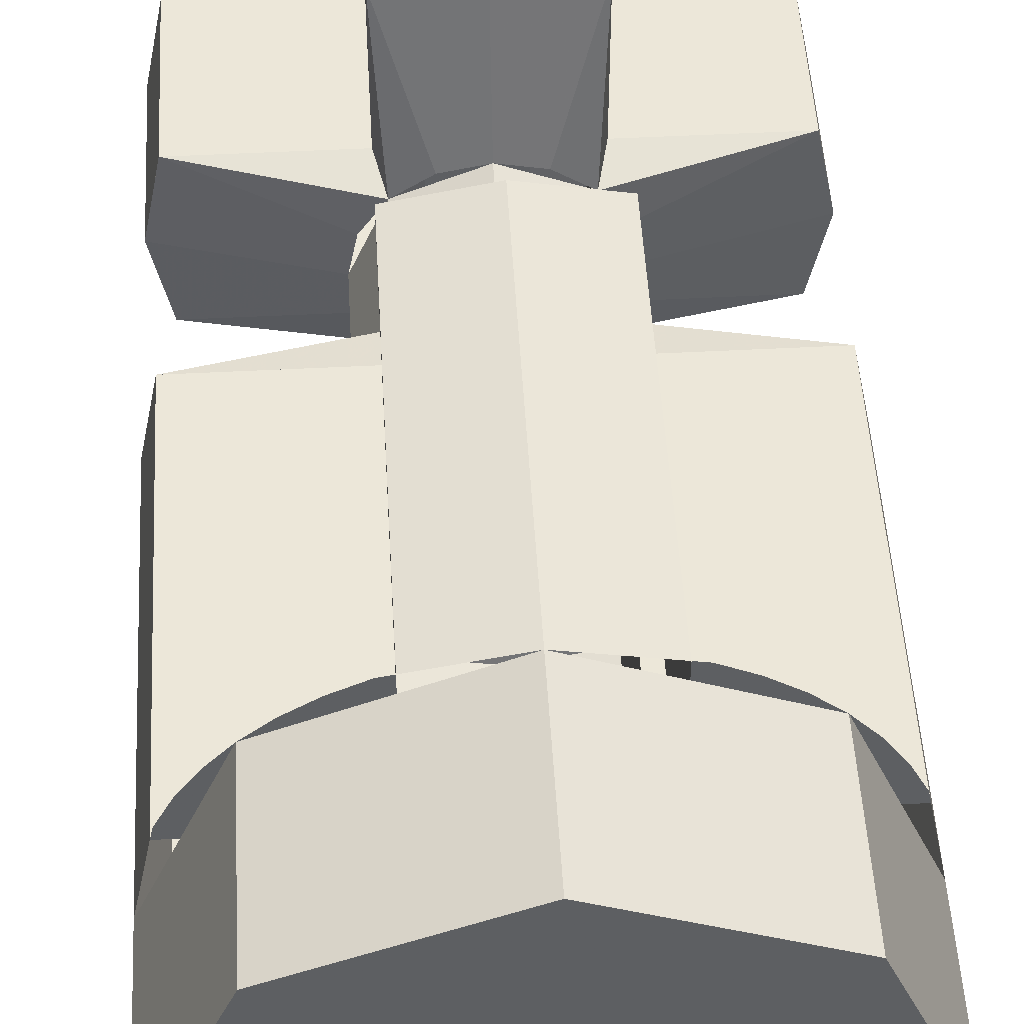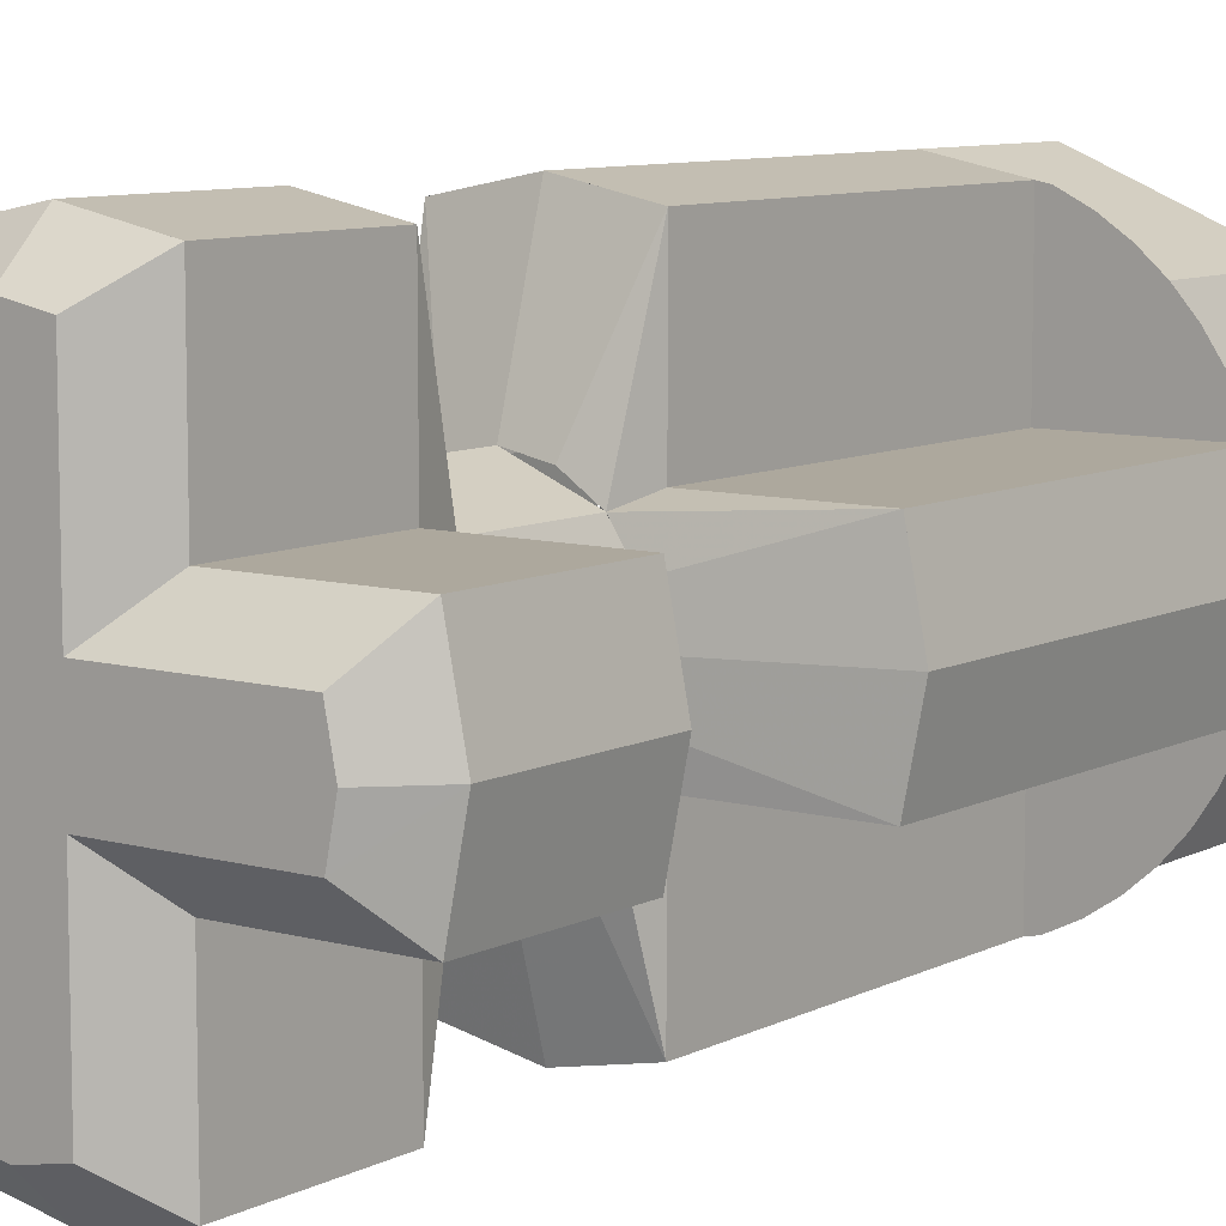
<metadata>
{"format":"obj","ext":"obj","renderer":"f3d","projection":"perspective","resolution":1024,"background":"white","views":[{"elev":49.8,"azim":-3.3,"up":"+Y"},{"elev":8.7,"azim":-143.1,"up":"+Y"}]}
</metadata>
<code>
v 0.2401 0.05 -2.95
v 0.25 0 -2.95
v 0 0 -2.95
v 0.05 0.05 -2.95
v 0 0 -2.95
v -0.25 0 -2.95
v -0.2401 0.05 -2.95
v -0.05 0.05 -2.95
v 0 0 -2.95
v 0.25 0 -2.95
v 0.2401 -0.05 -2.95
v 0.05 -0.05 -2.95
v -0.2401 -0.05 -2.95
v -0.25 0 -2.95
v 0 0 -2.95
v -0.05 -0.05 -2.95
v 0 0 -2.95
v 0 0.25 -2.95
v 0.05 0.2401 -2.95
v 0.05 0.05 -2.95
v -0.05 0.2401 -2.95
v 0 0.25 -2.95
v 0 0 -2.95
v -0.05 0.05 -2.95
v 0.05 -0.2401 -2.95
v 0 -0.25 -2.95
v 0 0 -2.95
v 0.05 -0.05 -2.95
v 0 0 -2.95
v 0 -0.25 -2.95
v -0.05 -0.2401 -2.95
v -0.05 -0.05 -2.95
v 0.3 0 -2.9
v 0.25 0 -2.95
v 0.2401 0.05 -2.95
v 0.2801 0.1 -2.9
v 0.2801 0.1 -2.9
v 0.2401 0.05 -2.95
v 0.05 0.05 -2.95
v 0.1 0.1 -2.9
v 0.25 0 -2.95
v 0.3 0 -2.9
v 0.2801 -0.1 -2.9
v 0.2401 -0.05 -2.95
v 0.2401 -0.05 -2.95
v 0.2801 -0.1 -2.9
v 0.1 -0.1 -2.9
v 0.05 -0.05 -2.95
v -0.3 0 -2.9
v -0.25 0 -2.95
v -0.2401 -0.05 -2.95
v -0.2801 -0.1 -2.9
v -0.2801 -0.1 -2.9
v -0.2401 -0.05 -2.95
v -0.05 -0.05 -2.95
v -0.1 -0.1 -2.9
v -0.25 0 -2.95
v -0.3 0 -2.9
v -0.2801 0.1 -2.9
v -0.2401 0.05 -2.95
v -0.2401 0.05 -2.95
v -0.2801 0.1 -2.9
v -0.1 0.1 -2.9
v -0.05 0.05 -2.95
v 0.1 0.2801 -2.9
v 0.05 0.2401 -2.95
v 0 0.25 -2.95
v 0 0.3 -2.9
v -0.05 0.2401 -2.95
v -0.1 0.2801 -2.9
v 0 0.3 -2.9
v 0 0.25 -2.95
v 0.05 0.2401 -2.95
v 0.1 0.2801 -2.9
v 0.1 0.1 -2.9
v 0.05 0.05 -2.95
v -0.1 0.2801 -2.9
v -0.05 0.2401 -2.95
v -0.05 0.05 -2.95
v -0.1 0.1 -2.9
v 0.05 -0.2401 -2.95
v 0.1 -0.2801 -2.9
v 0 -0.3 -2.9
v 0 -0.25 -2.95
v -0.1 -0.2801 -2.9
v -0.05 -0.2401 -2.95
v 0 -0.25 -2.95
v 0 -0.3 -2.9
v 0.1 -0.2801 -2.9
v 0.05 -0.2401 -2.95
v 0.05 -0.05 -2.95
v 0.1 -0.1 -2.9
v -0.05 -0.2401 -2.95
v -0.1 -0.2801 -2.9
v -0.1 -0.1 -2.9
v -0.05 -0.05 -2.95
v 0.1 0.1 -2.9
v 0.1 0.1 -2.7
v 0.1 0.2801 -2.7
v 0.1 0.2801 -2.9
v 0.2801 0.1 -2.7
v 0.1 0.1 -2.7
v 0.1 0.1 -2.9
v 0.2801 0.1 -2.9
v -0.1 0.1 -2.9
v -0.1 0.1 -2.7
v -0.1 0.2801 -2.7
v -0.1 0.2801 -2.9
v -0.2801 0.1 -2.7
v -0.1 0.1 -2.7
v -0.1 0.1 -2.9
v -0.2801 0.1 -2.9
v -0.1 -0.1 -2.9
v -0.1 -0.1 -2.7
v -0.1 -0.2801 -2.7
v -0.1 -0.2801 -2.9
v -0.2801 -0.1 -2.7
v -0.1 -0.1 -2.7
v -0.1 -0.1 -2.9
v -0.2801 -0.1 -2.9
v 0.1 -0.1 -2.9
v 0.1 -0.1 -2.7
v 0.1 -0.2801 -2.7
v 0.1 -0.2801 -2.9
v 0.2801 -0.1 -2.7
v 0.1 -0.1 -2.7
v 0.1 -0.1 -2.9
v 0.2801 -0.1 -2.9
v 0.2801 0.1 -2.7
v 0.2801 0.1 -2.9
v 0.3 0 -2.9
v 0.3 0 -2.7
v 0.1 0.2801 -2.7
v 0 0.3 -2.7
v 0 0.3 -2.9
v 0.1 0.2801 -2.9
v -0.1 0.2801 -2.7
v -0.1 0.2801 -2.9
v 0 0.3 -2.9
v 0 0.3 -2.7
v -0.2801 0.1 -2.7
v -0.3 0 -2.7
v -0.3 0 -2.9
v -0.2801 0.1 -2.9
v -0.2801 -0.1 -2.7
v -0.2801 -0.1 -2.9
v -0.3 0 -2.9
v -0.3 0 -2.7
v 0.1 -0.2801 -2.7
v 0.1 -0.2801 -2.9
v 0 -0.3 -2.9
v 0 -0.3 -2.7
v -0.1 -0.2801 -2.7
v 0 -0.3 -2.7
v 0 -0.3 -2.9
v -0.1 -0.2801 -2.9
v 0.2801 -0.1 -2.7
v 0.3 0 -2.7
v 0.3 0 -2.9
v 0.2801 -0.1 -2.9
v 0.2801 0.1 -2.7
v 0.3 0 -2.7
v 0.125 0 -2.65
v 0.2801 0.1 -2.7
v 0.08825 0.08825 -2.65
v 0.1 0.1 -2.7
v 0.2801 0.1 -2.7
v 0.1155 0.04784 -2.65
v 0.08825 0.08825 -2.65
v 0.2801 0.1 -2.7
v 0.125 0 -2.65
v 0.1155 0.04784 -2.65
v -0.125 0 -2.65
v -0.3 0 -2.7
v -0.2801 0.1 -2.7
v -0.08825 0.08825 -2.65
v -0.2801 0.1 -2.7
v -0.1 0.1 -2.7
v -0.08825 0.08825 -2.65
v -0.1155 0.04784 -2.65
v -0.2801 0.1 -2.7
v -0.2801 0.1 -2.7
v -0.1155 0.04784 -2.65
v -0.125 0 -2.65
v 0.125 0 -2.65
v 0.3 0 -2.7
v 0.2801 -0.1 -2.7
v 0.08825 -0.08825 -2.65
v 0.2801 -0.1 -2.7
v 0.1 -0.1 -2.7
v 0.08825 -0.08825 -2.65
v 0.1155 -0.04784 -2.65
v 0.2801 -0.1 -2.7
v 0.125 0 -2.65
v 0.2801 -0.1 -2.7
v 0.1155 -0.04784 -2.65
v -0.2801 -0.1 -2.7
v -0.3 0 -2.7
v -0.125 0 -2.65
v -0.2801 -0.1 -2.7
v -0.08825 -0.08825 -2.65
v -0.1 -0.1 -2.7
v -0.2801 -0.1 -2.7
v -0.1155 -0.04784 -2.65
v -0.08825 -0.08825 -2.65
v -0.2801 -0.1 -2.7
v -0.125 0 -2.65
v -0.1155 -0.04784 -2.65
v 0 0.125 -2.65
v 0 0.3 -2.7
v 0.1 0.2801 -2.7
v 0.08825 0.08825 -2.65
v 0.1 0.2801 -2.7
v 0.1 0.1 -2.7
v 0.08825 0.08825 -2.65
v 0.04784 0.1155 -2.65
v 0.1 0.2801 -2.7
v 0 0.125 -2.65
v 0.1 0.2801 -2.7
v 0.04784 0.1155 -2.65
v -0.1 0.2801 -2.7
v 0 0.3 -2.7
v 0 0.125 -2.65
v -0.1 0.2801 -2.7
v -0.08825 0.08825 -2.65
v -0.1 0.1 -2.7
v -0.1 0.2801 -2.7
v -0.04784 0.1155 -2.65
v -0.08825 0.08825 -2.65
v -0.1 0.2801 -2.7
v 0 0.125 -2.65
v -0.04784 0.1155 -2.65
v 0.1 -0.2801 -2.7
v 0 -0.3 -2.7
v 0 -0.125 -2.65
v 0.1 -0.2801 -2.7
v 0.08825 -0.08825 -2.65
v 0.1 -0.1 -2.7
v 0.1 -0.2801 -2.7
v 0.04784 -0.1155 -2.65
v 0.08825 -0.08825 -2.65
v 0.1 -0.2801 -2.7
v 0 -0.125 -2.65
v 0.04784 -0.1155 -2.65
v 0 -0.125 -2.65
v 0 -0.3 -2.7
v -0.1 -0.2801 -2.7
v -0.08825 -0.08825 -2.65
v -0.1 -0.2801 -2.7
v -0.1 -0.1 -2.7
v -0.08825 -0.08825 -2.65
v -0.04784 -0.1155 -2.65
v -0.1 -0.2801 -2.7
v 0 -0.125 -2.65
v -0.1 -0.2801 -2.7
v -0.04784 -0.1155 -2.65
v 0.08839 0.08839 -2.65
v 0.125 0 -2.65
v 0.125 0 -2.5
v 0.08839 0.08839 -2.5
v 0 0.125 -2.65
v 0.08839 0.08839 -2.65
v 0.08839 0.08839 -2.5
v 0 0.125 -2.5
v -0.08839 0.08839 -2.65
v 0 0.125 -2.65
v 0 0.125 -2.5
v -0.08839 0.08839 -2.5
v -0.125 0 -2.65
v -0.08839 0.08839 -2.65
v -0.08839 0.08839 -2.5
v -0.125 0 -2.5
v -0.08839 -0.08839 -2.65
v -0.125 0 -2.65
v -0.125 0 -2.5
v -0.08839 -0.08839 -2.5
v 0 -0.125 -2.65
v -0.08839 -0.08839 -2.65
v -0.08839 -0.08839 -2.5
v 0 -0.125 -2.5
v 0.08839 -0.08839 -2.65
v 0 -0.125 -2.65
v 0 -0.125 -2.5
v 0.08839 -0.08839 -2.5
v 0.125 0 -2.65
v 0.08839 -0.08839 -2.65
v 0.08839 -0.08839 -2.5
v 0.125 0 -2.5
v 0.2801 0.1 -2.45
v 0.3 0 -2.45
v 0.125 0 -2.5
v 0.2801 0.1 -2.45
v 0.08825 0.08825 -2.5
v 0.1 0.1 -2.45
v 0.2801 0.1 -2.45
v 0.1155 0.04784 -2.5
v 0.08825 0.08825 -2.5
v 0.2801 0.1 -2.45
v 0.125 0 -2.5
v 0.1155 0.04784 -2.5
v -0.125 0 -2.5
v -0.3 0 -2.45
v -0.2801 0.1 -2.45
v -0.08825 0.08825 -2.5
v -0.2801 0.1 -2.45
v -0.1 0.1 -2.45
v -0.08825 0.08825 -2.5
v -0.1155 0.04784 -2.5
v -0.2801 0.1 -2.45
v -0.2801 0.1 -2.45
v -0.1155 0.04784 -2.5
v -0.125 0 -2.5
v 0.125 0 -2.5
v 0.3 0 -2.45
v 0.2801 -0.1 -2.45
v 0.08825 -0.08825 -2.5
v 0.2801 -0.1 -2.45
v 0.1 -0.1 -2.45
v 0.08825 -0.08825 -2.5
v 0.1155 -0.04784 -2.5
v 0.2801 -0.1 -2.45
v 0.125 0 -2.5
v 0.2801 -0.1 -2.45
v 0.1155 -0.04784 -2.5
v -0.2801 -0.1 -2.45
v -0.3 0 -2.45
v -0.125 0 -2.5
v -0.2801 -0.1 -2.45
v -0.08825 -0.08825 -2.5
v -0.1 -0.1 -2.45
v -0.2801 -0.1 -2.45
v -0.1155 -0.04784 -2.5
v -0.08825 -0.08825 -2.5
v -0.2801 -0.1 -2.45
v -0.125 0 -2.5
v -0.1155 -0.04784 -2.5
v 0 0.125 -2.5
v 0 0.3 -2.45
v 0.1 0.2801 -2.45
v 0.08825 0.08825 -2.5
v 0.1 0.2801 -2.45
v 0.1 0.1 -2.45
v 0.08825 0.08825 -2.5
v 0.04784 0.1155 -2.5
v 0.1 0.2801 -2.45
v 0 0.125 -2.5
v 0.1 0.2801 -2.45
v 0.04784 0.1155 -2.5
v -0.1 0.2801 -2.45
v 0 0.3 -2.45
v 0 0.125 -2.5
v -0.1 0.2801 -2.45
v -0.08825 0.08825 -2.5
v -0.1 0.1 -2.45
v -0.1 0.2801 -2.45
v -0.04784 0.1155 -2.5
v -0.08825 0.08825 -2.5
v -0.1 0.2801 -2.45
v 0 0.125 -2.5
v -0.04784 0.1155 -2.5
v 0.1 -0.2801 -2.45
v 0 -0.3 -2.45
v 0 -0.125 -2.5
v 0.1 -0.2801 -2.45
v 0.08825 -0.08825 -2.5
v 0.1 -0.1 -2.45
v 0.1 -0.2801 -2.45
v 0.04784 -0.1155 -2.5
v 0.08825 -0.08825 -2.5
v 0.1 -0.2801 -2.45
v 0 -0.125 -2.5
v 0.04784 -0.1155 -2.5
v 0 -0.125 -2.5
v 0 -0.3 -2.45
v -0.1 -0.2801 -2.45
v -0.08825 -0.08825 -2.5
v -0.1 -0.2801 -2.45
v -0.1 -0.1 -2.45
v -0.08825 -0.08825 -2.5
v -0.04784 -0.1155 -2.5
v -0.1 -0.2801 -2.45
v 0 -0.125 -2.5
v -0.1 -0.2801 -2.45
v -0.04784 -0.1155 -2.5
v 0.1 0.1 -2.45
v 0.1 0.1 -2
v 0.1 0.2801 -2
v 0.1 0.2801 -2.45
v 0.2801 0.1 -2
v 0.1 0.1 -2
v 0.1 0.1 -2.45
v 0.2801 0.1 -2.45
v -0.1 0.1 -2.45
v -0.1 0.1 -2
v -0.1 0.2801 -2
v -0.1 0.2801 -2.45
v -0.2801 0.1 -2
v -0.1 0.1 -2
v -0.1 0.1 -2.45
v -0.2801 0.1 -2.45
v -0.1 -0.1 -2.45
v -0.1 -0.1 -2
v -0.1 -0.2801 -2
v -0.1 -0.2801 -2.45
v -0.2801 -0.1 -2
v -0.1 -0.1 -2
v -0.1 -0.1 -2.45
v -0.2801 -0.1 -2.45
v 0.1 -0.1 -2.45
v 0.1 -0.1 -2
v 0.1 -0.2801 -2
v 0.1 -0.2801 -2.45
v 0.2801 -0.1 -2
v 0.1 -0.1 -2
v 0.1 -0.1 -2.45
v 0.2801 -0.1 -2.45
v 0.2801 0.1 -2
v 0.2801 0.1 -2.45
v 0.3 0 -2.45
v 0.3 0 -2
v 0.1 0.2801 -2
v 0 0.3 -2
v 0 0.3 -2.45
v 0.1 0.2801 -2.45
v -0.1 0.2801 -2
v -0.1 0.2801 -2.45
v 0 0.3 -2.45
v 0 0.3 -2
v -0.2801 0.1 -2
v -0.3 0 -2
v -0.3 0 -2.45
v -0.2801 0.1 -2.45
v -0.2801 -0.1 -2
v -0.2801 -0.1 -2.45
v -0.3 0 -2.45
v -0.3 0 -2
v 0.1 -0.2801 -2
v 0.1 -0.2801 -2.45
v 0 -0.3 -2.45
v 0 -0.3 -2
v -0.1 -0.2801 -2
v 0 -0.3 -2
v 0 -0.3 -2.45
v -0.1 -0.2801 -2.45
v 0.2801 -0.1 -2
v 0.3 0 -2
v 0.3 0 -2.45
v 0.2801 -0.1 -2.45
v 0.2772 0.1148 -2
v 0.1 0.1 -2
v 0.2801 0.1 -2
v 0.1 0.2801 -2
v 0.1 0.1 -2
v 0.1148 0.2772 -2
v -0.1 0.1 -2
v -0.2772 0.1148 -2
v -0.2801 0.1 -2
v -0.1 0.1 -2
v -0.1 0.2801 -2
v -0.1148 0.2772 -2
v 0.1 -0.1 -2
v 0.2772 -0.1148 -2
v 0.2801 -0.1 -2
v 0.1 -0.1 -2
v 0.1 -0.2801 -2
v 0.1148 -0.2772 -2
v -0.2772 -0.1148 -2
v -0.1 -0.1 -2
v -0.2802 -0.1 -2
v -0.1 -0.2801 -2
v -0.1 -0.1 -2
v -0.1148 -0.2772 -2
v 0.1148 0.2772 -2
v 0.1 0.1 -2
v 0.2772 0.1148 -2
v 0.1148 0.2772 -2
v 0.2772 0.1148 -2
v 0.2598 0.15 -2
v 0.15 0.2598 -2
v 0.15 0.2598 -2
v 0.2598 0.15 -2
v 0.238 0.1826 -2
v 0.1826 0.238 -2
v 0.1826 0.238 -2
v 0.238 0.1826 -2
v 0.2121 0.2121 -2
v -0.2772 0.1148 -2
v -0.1 0.1 -2
v -0.1148 0.2772 -2
v -0.2772 0.1148 -2
v -0.1148 0.2772 -2
v -0.15 0.2598 -2
v -0.2598 0.15 -2
v -0.2598 0.15 -2
v -0.15 0.2598 -2
v -0.1826 0.238 -2
v -0.238 0.1826 -2
v -0.238 0.1826 -2
v -0.1826 0.238 -2
v -0.2121 0.2121 -2
v -0.1148 -0.2772 -2
v -0.1 -0.1 -2
v -0.2772 -0.1148 -2
v -0.1148 -0.2772 -2
v -0.2772 -0.1148 -2
v -0.2598 -0.15 -2
v -0.15 -0.2598 -2
v -0.15 -0.2598 -2
v -0.2598 -0.15 -2
v -0.238 -0.1826 -2
v -0.1826 -0.238 -2
v -0.1826 -0.238 -2
v -0.238 -0.1826 -2
v -0.2121 -0.2121 -2
v 0.2772 -0.1148 -2
v 0.1 -0.1 -2
v 0.1148 -0.2772 -2
v 0.2772 -0.1148 -2
v 0.1148 -0.2772 -2
v 0.15 -0.2598 -2
v 0.2598 -0.15 -2
v 0.2598 -0.15 -2
v 0.15 -0.2598 -2
v 0.1826 -0.238 -2
v 0.238 -0.1826 -2
v 0.238 -0.1826 -2
v 0.1826 -0.238 -2
v 0.2121 -0.2121 -2
v 0.2121 0.2121 -1.8
v 0.3 0 -1.8
v 0.3 0 -2
v 0.2121 0.2121 -2
v 0 0.3 -1.8
v 0.2121 0.2121 -1.8
v 0.2121 0.2121 -2
v 0 0.3 -2
v -0.2121 0.2121 -1.8
v 0 0.3 -1.8
v 0 0.3 -2
v -0.2121 0.2121 -2
v -0.3 0 -1.8
v -0.2121 0.2121 -1.8
v -0.2121 0.2121 -2
v -0.3 0 -2
v -0.2121 -0.2121 -1.8
v -0.3 0 -1.8
v -0.3 0 -2
v -0.2121 -0.2121 -2
v 0 -0.3 -1.8
v -0.2121 -0.2121 -1.8
v -0.2121 -0.2121 -2
v 0 -0.3 -2
v 0.2121 -0.2121 -1.8
v 0 -0.3 -1.8
v 0 -0.3 -2
v 0.2121 -0.2121 -2
v 0.3 0 -1.8
v 0.2121 -0.2121 -1.8
v 0.2121 -0.2121 -2
v 0.3 0 -2
v 0 0 -1.8
v 0.3 0 -1.8
v 0.2121 0.2121 -1.8
v 0 0 -1.8
v 0.2121 0.2121 -1.8
v 0 0.3 -1.8
v 0 0 -1.8
v 0 0.3 -1.8
v -0.2121 0.2121 -1.8
v 0 0 -1.8
v -0.2121 0.2121 -1.8
v -0.3 0 -1.8
v 0 0 -1.8
v -0.3 0 -1.8
v -0.2121 -0.2121 -1.8
v 0 0 -1.8
v -0.2121 -0.2121 -1.8
v 0 -0.3 -1.8
v 0 0 -1.8
v 0 -0.3 -1.8
v 0.2121 -0.2121 -1.8
v 0 0 -1.8
v 0.2121 -0.2121 -1.8
v 0.3 0 -1.8
g mesh454411
f 1 2 3
f 3 4 1
f 5 6 7
f 7 8 5
f 9 10 11
f 11 12 9
f 13 14 15
f 15 16 13
f 17 18 19
f 19 20 17
f 21 22 23
f 23 24 21
f 25 26 27
f 27 28 25
f 29 30 31
f 31 32 29
f 33 34 35
f 35 36 33
f 37 38 39
f 39 40 37
f 41 42 43
f 43 44 41
f 45 46 47
f 47 48 45
f 49 50 51
f 51 52 49
f 53 54 55
f 55 56 53
f 57 58 59
f 59 60 57
f 61 62 63
f 63 64 61
f 65 66 67
f 67 68 65
f 69 70 71
f 71 72 69
f 73 74 75
f 75 76 73
f 77 78 79
f 79 80 77
f 81 82 83
f 83 84 81
f 85 86 87
f 87 88 85
f 89 90 91
f 91 92 89
f 93 94 95
f 95 96 93
g mesh454416
f 97 99 98
f 99 97 100
g mesh454417
f 101 103 102
f 103 101 104
g mesh454419
f 105 106 107
f 107 108 105
g mesh454420
f 109 110 111
f 111 112 109
g mesh454422
f 113 115 114
f 115 113 116
g mesh454423
f 117 119 118
f 119 117 120
g mesh454425
f 121 122 123
f 123 124 121
g mesh454426
f 125 126 127
f 127 128 125
f 129 131 130
f 131 129 132
f 133 135 134
f 135 133 136
f 137 139 138
f 139 137 140
f 141 143 142
f 143 141 144
f 145 147 146
f 147 145 148
f 149 151 150
f 151 149 152
f 153 155 154
f 155 153 156
f 157 159 158
f 159 157 160
g mesh454429
f 161 163 162
f 164 166 165
f 167 169 168
f 170 172 171
f 173 175 174
f 176 178 177
f 179 181 180
f 182 184 183
f 185 187 186
f 188 190 189
f 191 193 192
f 194 196 195
f 197 199 198
f 200 202 201
f 203 205 204
f 206 208 207
f 209 211 210
f 212 214 213
f 215 217 216
f 218 220 219
f 221 223 222
f 224 226 225
f 227 229 228
f 230 232 231
f 233 235 234
f 236 238 237
f 239 241 240
f 242 244 243
f 245 247 246
f 248 250 249
f 251 253 252
f 254 256 255
g mesh454436
f 257 259 258
f 259 257 260
f 261 263 262
f 263 261 264
f 265 267 266
f 267 265 268
f 269 271 270
f 271 269 272
f 273 275 274
f 275 273 276
f 277 279 278
f 279 277 280
f 281 283 282
f 283 281 284
f 285 287 286
f 287 285 288
g mesh454440
f 289 290 291
f 292 293 294
f 295 296 297
f 298 299 300
f 301 302 303
f 304 305 306
f 307 308 309
f 310 311 312
f 313 314 315
f 316 317 318
f 319 320 321
f 322 323 324
f 325 326 327
f 328 329 330
f 331 332 333
f 334 335 336
f 337 338 339
f 340 341 342
f 343 344 345
f 346 347 348
f 349 350 351
f 352 353 354
f 355 356 357
f 358 359 360
f 361 362 363
f 364 365 366
f 367 368 369
f 370 371 372
f 373 374 375
f 376 377 378
f 379 380 381
f 382 383 384
g mesh454446
f 385 387 386
f 387 385 388
g mesh454447
f 389 391 390
f 391 389 392
g mesh454449
f 393 394 395
f 395 396 393
g mesh454450
f 397 398 399
f 399 400 397
g mesh454452
f 401 403 402
f 403 401 404
g mesh454453
f 405 407 406
f 407 405 408
g mesh454455
f 409 410 411
f 411 412 409
g mesh454456
f 413 414 415
f 415 416 413
f 417 419 418
f 419 417 420
f 421 423 422
f 423 421 424
f 425 427 426
f 427 425 428
f 429 431 430
f 431 429 432
f 433 435 434
f 435 433 436
f 437 439 438
f 439 437 440
f 441 443 442
f 443 441 444
f 445 447 446
f 447 445 448
g mesh454459
f 449 451 450
f 452 454 453
f 455 457 456
f 458 460 459
f 461 463 462
f 464 466 465
f 467 469 468
f 470 472 471
f 473 475 474
g mesh454460
f 476 478 477
f 478 476 479
f 480 482 481
f 482 480 483
f 484 486 485
f 487 489 488
g mesh454462
f 490 492 491
f 492 490 493
f 494 496 495
f 496 494 497
f 498 500 499
f 501 503 502
g mesh454464
f 504 506 505
f 506 504 507
f 508 510 509
f 510 508 511
f 512 514 513
f 515 517 516
g mesh454466
f 518 520 519
f 520 518 521
f 522 524 523
f 524 522 525
f 526 528 527
g mesh454475
f 529 530 531
f 531 532 529
f 533 534 535
f 535 536 533
f 537 538 539
f 539 540 537
f 541 542 543
f 543 544 541
f 545 546 547
f 547 548 545
f 549 550 551
f 551 552 549
f 553 554 555
f 555 556 553
f 557 558 559
f 559 560 557
g mesh454478
f 561 562 563
f 564 565 566
f 567 568 569
f 570 571 572
f 573 574 575
f 576 577 578
f 579 580 581
f 582 583 584

</code>
